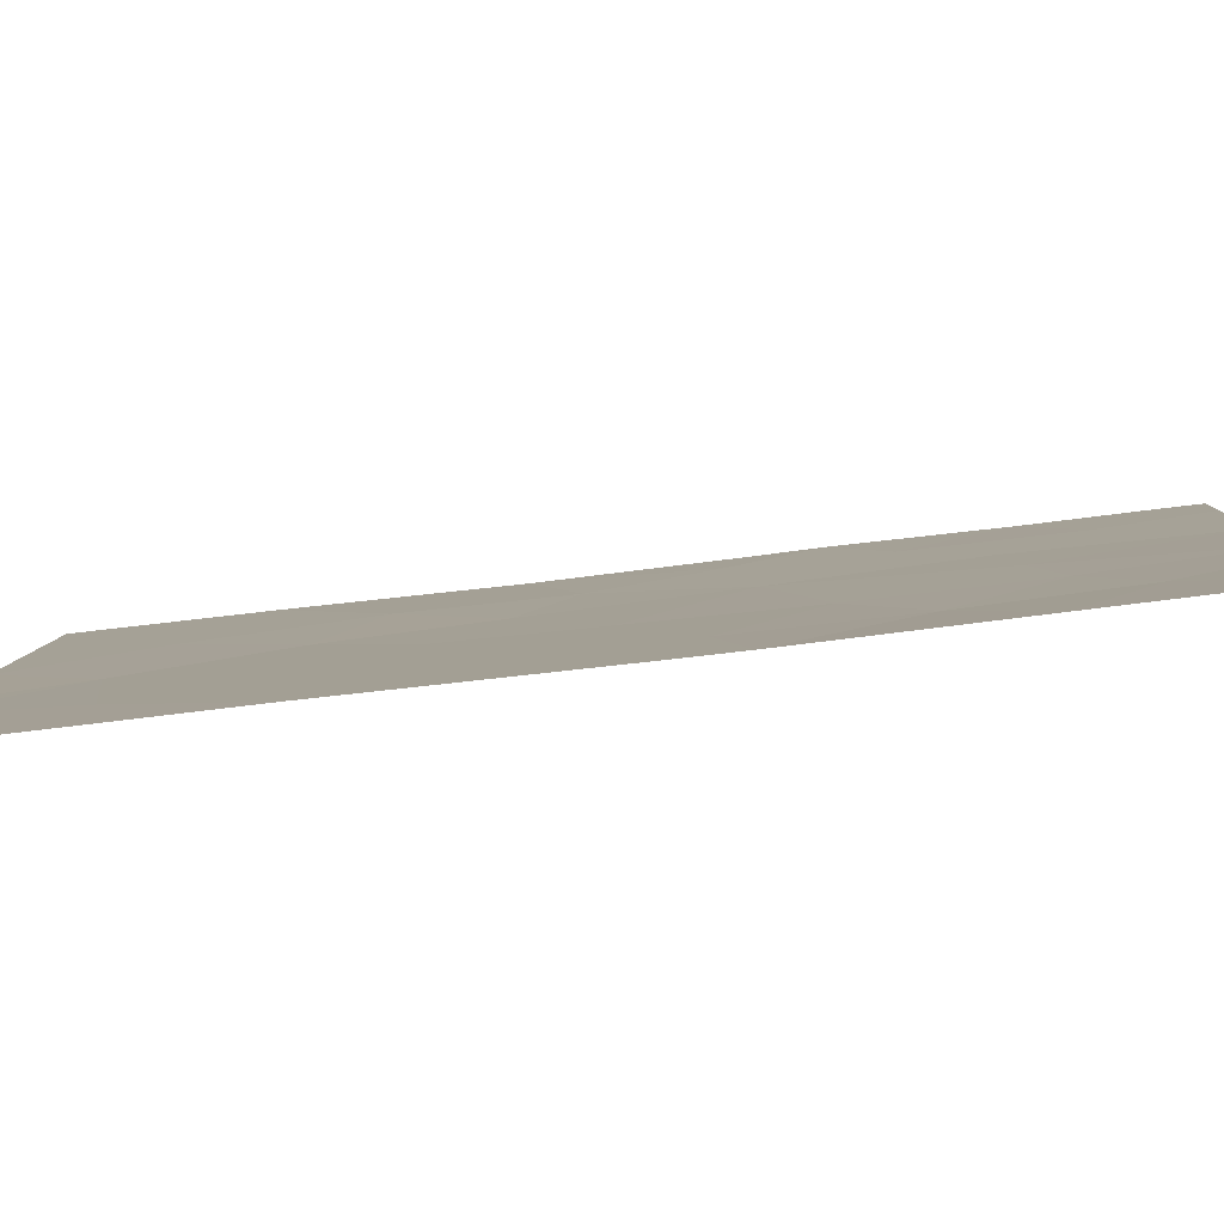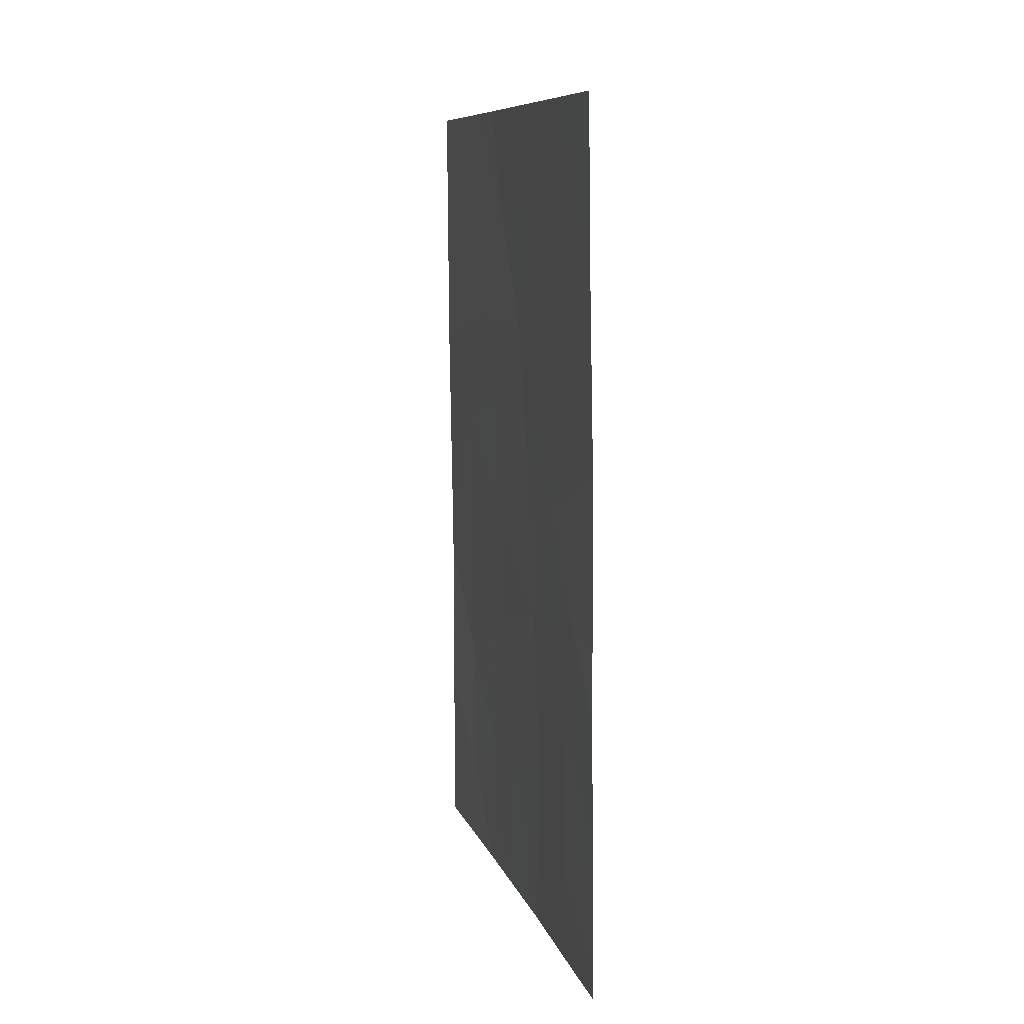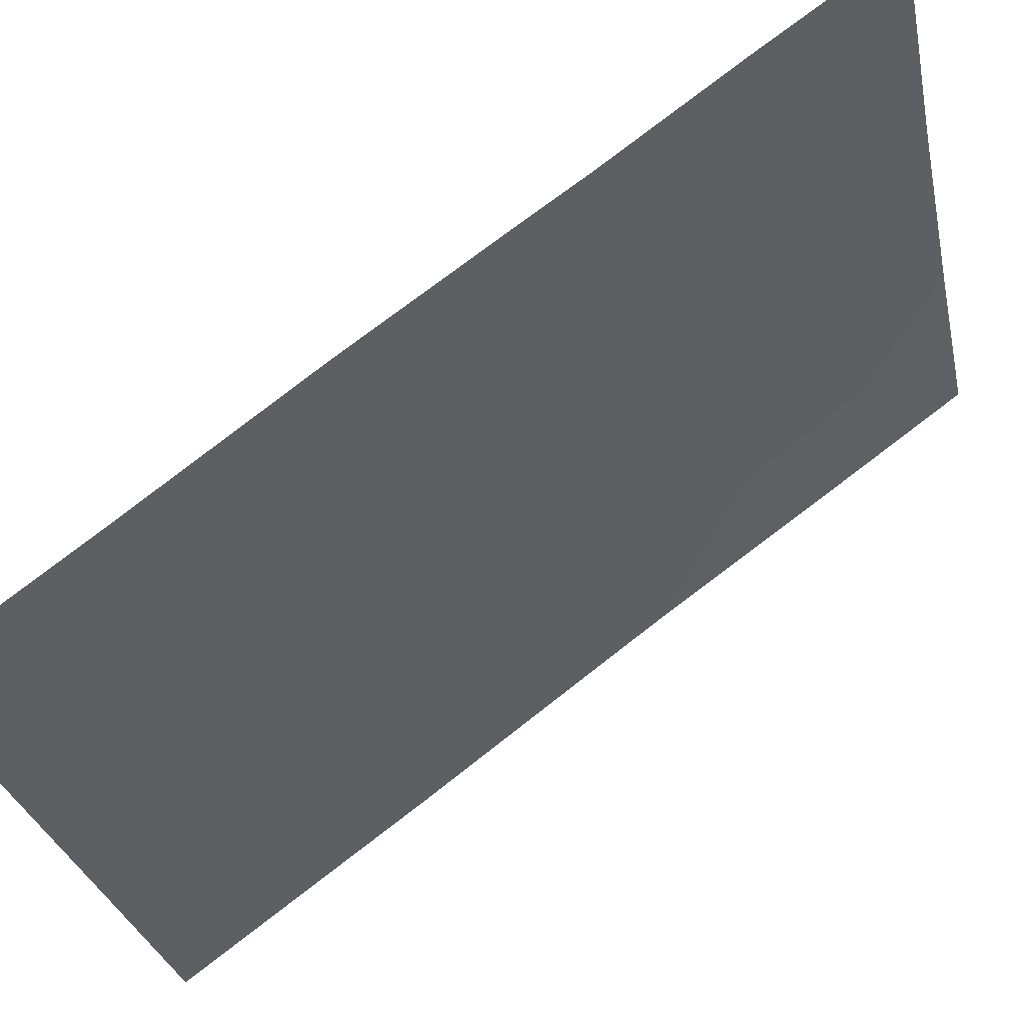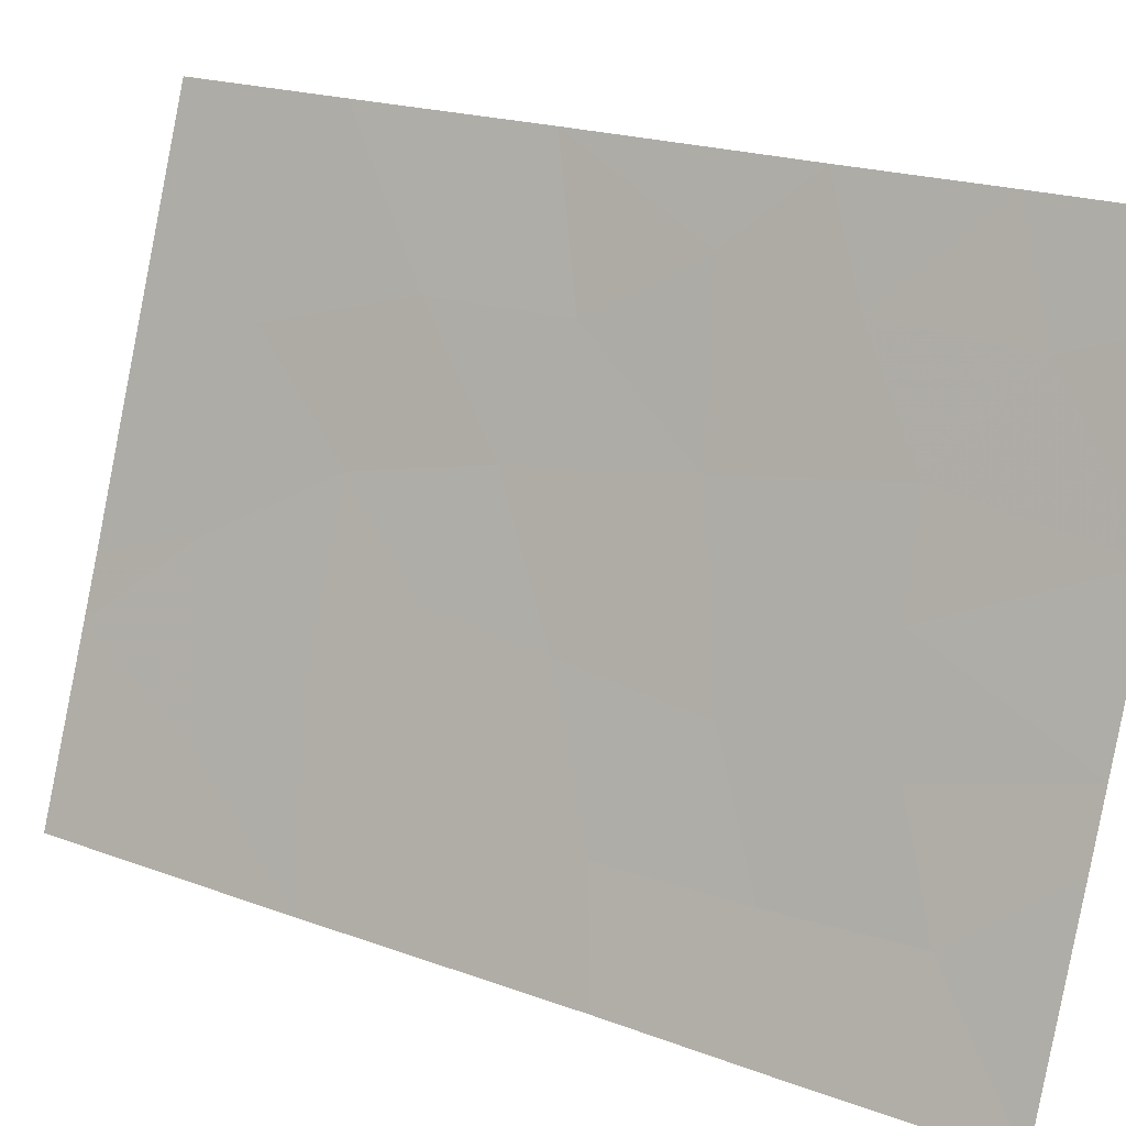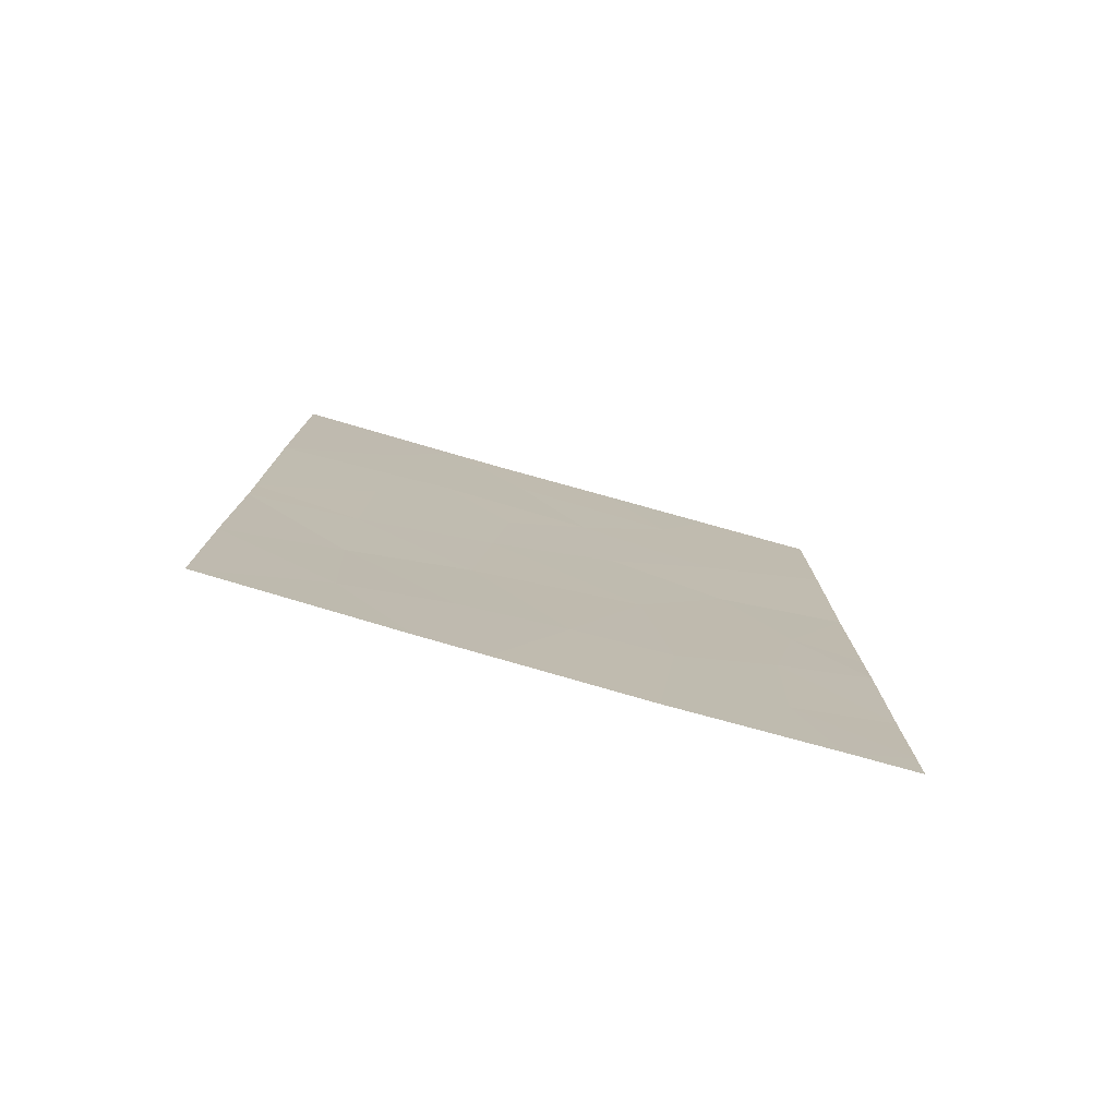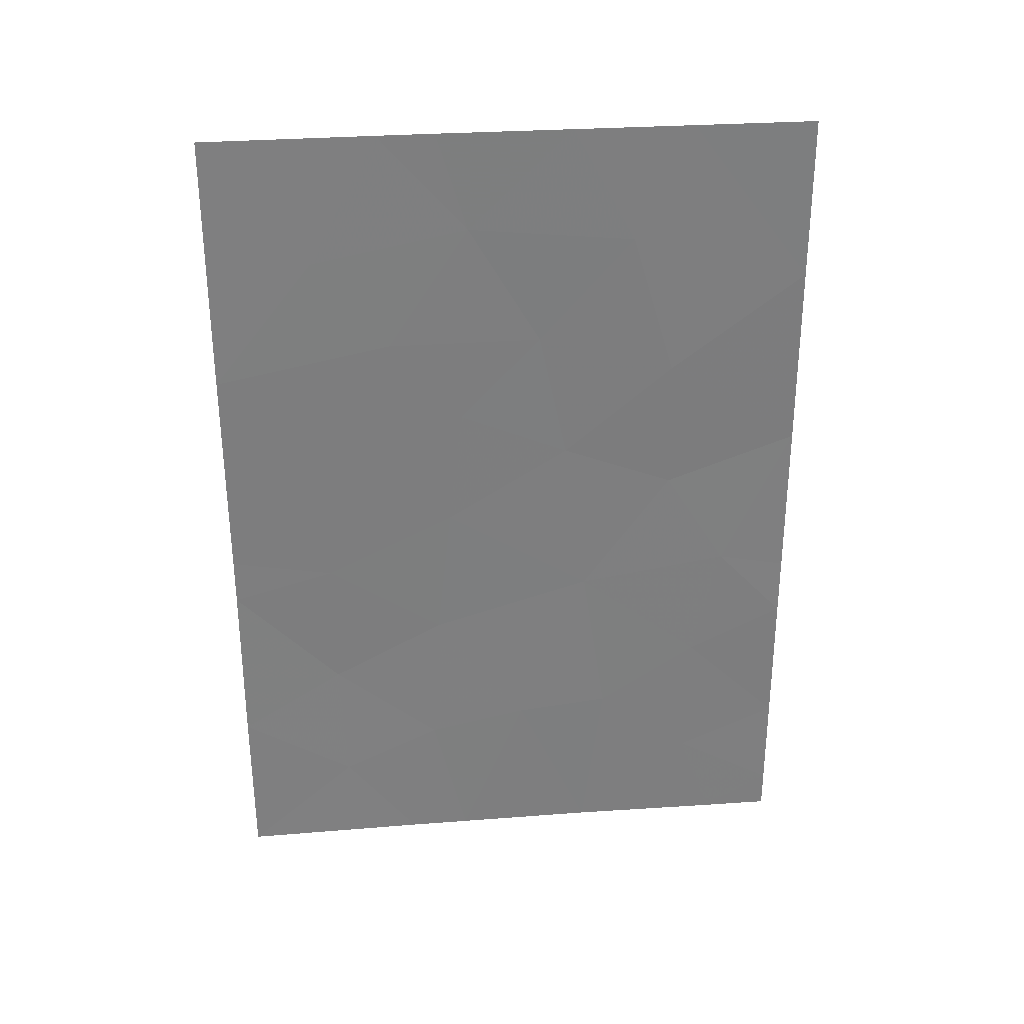
<metadata>
{"format":"obj","ext":"obj","renderer":"f3d","projection":"perspective","resolution":1024,"background":"white","views":[{"elev":-64.7,"azim":97.8,"up":"+Y"},{"elev":9.2,"azim":-174.6,"up":"+Z"},{"elev":76.2,"azim":52.9,"up":"+Y"},{"elev":19.9,"azim":125.0,"up":"+Y"},{"elev":-78.3,"azim":93.7,"up":"+Z"},{"elev":30.4,"azim":103.5,"up":"+Z"}]}
</metadata>
<code>
v 97.9 95.1 -44.06
v 98.51 93.36 -44.93
v 96.18 100 -42.94
v 96.79 98.24 -43.6
v 98.45 93.47 -48.69
v 99.01 91.99 -47.73
v 98.48 93.38 -46.84
v 96.5 99.08 -45.01
v 97.85 95.28 -42.34
v 99.05 92 -42.17
v 98.27 94.26 -38
v 98 95.02 -38
v 96.13 100 -50
v 96.44 99.1 -50
v 96.14 100 -49.44
v 98.09 94.44 -50
v 99 92 -50
v 99.01 92 -45.31
v 97.32 96.75 -43
v 99.06 92 -41.61
v 99.08 92 -38
v 97.06 97.38 -47.64
v 96.17 100 -46.06
v 99.02 92 -44.66
v 97.13 97.09 -50
v 96.14 100 -48.04
v 97.38 96.81 -38
v 96.17 100 -45.21
v 97.8 95.24 -50
v 96.23 100 -40.29
v 96.26 100 -38.01
v 96.27 99.98 -38
v 96.26 100 -38
v 98.52 93.43 -42.86
v 98.59 93.34 -39.82
v 97.94 94.9 -46.01
v 97.98 94.79 -48.06
v 98.22 94.34 -41.13
v 96.61 98.65 -48.65
v 97.19 97.05 -45.35
v 99.07 92 -40.08
v 96.61 98.71 -46.72
v 97.5 96.13 -47.77
v 96.84 98.22 -41.69
v 96.82 98.39 -38
v 97.07 97.64 -39.64
v 97.48 96.38 -41.14
v 97.84 95.42 -39.41
f 1 2 34
f 3 4 44
f 23 42 8
f 19 44 4
f 6 18 7
f 35 11 48
f 13 14 15
f 14 39 15
f 5 16 17
f 1 9 19
f 7 18 2
f 7 36 37
f 10 20 34
f 9 1 34
f 21 11 35
f 24 10 34
f 34 2 24
f 26 15 39
f 6 5 17
f 42 22 40
f 1 36 2
f 22 43 40
f 18 24 2
f 38 35 48
f 28 23 8
f 39 25 22
f 36 1 40
f 46 30 44
f 25 29 43
f 14 25 39
f 22 42 39
f 32 31 30
f 31 32 33
f 4 3 8
f 28 8 3
f 30 3 44
f 5 6 7
f 48 12 27
f 20 41 35
f 2 36 7
f 43 37 36
f 5 7 37
f 34 38 9
f 5 37 16
f 37 43 29
f 40 1 19
f 8 40 4
f 40 8 42
f 40 19 4
f 12 48 11
f 9 38 47
f 21 35 41
f 29 16 37
f 36 40 43
f 25 43 22
f 23 26 42
f 39 42 26
f 45 46 27
f 9 47 19
f 38 48 47
f 47 46 44
f 34 20 38
f 47 44 19
f 46 47 48
f 46 48 27
f 20 35 38
f 30 45 32
f 30 46 45

</code>
